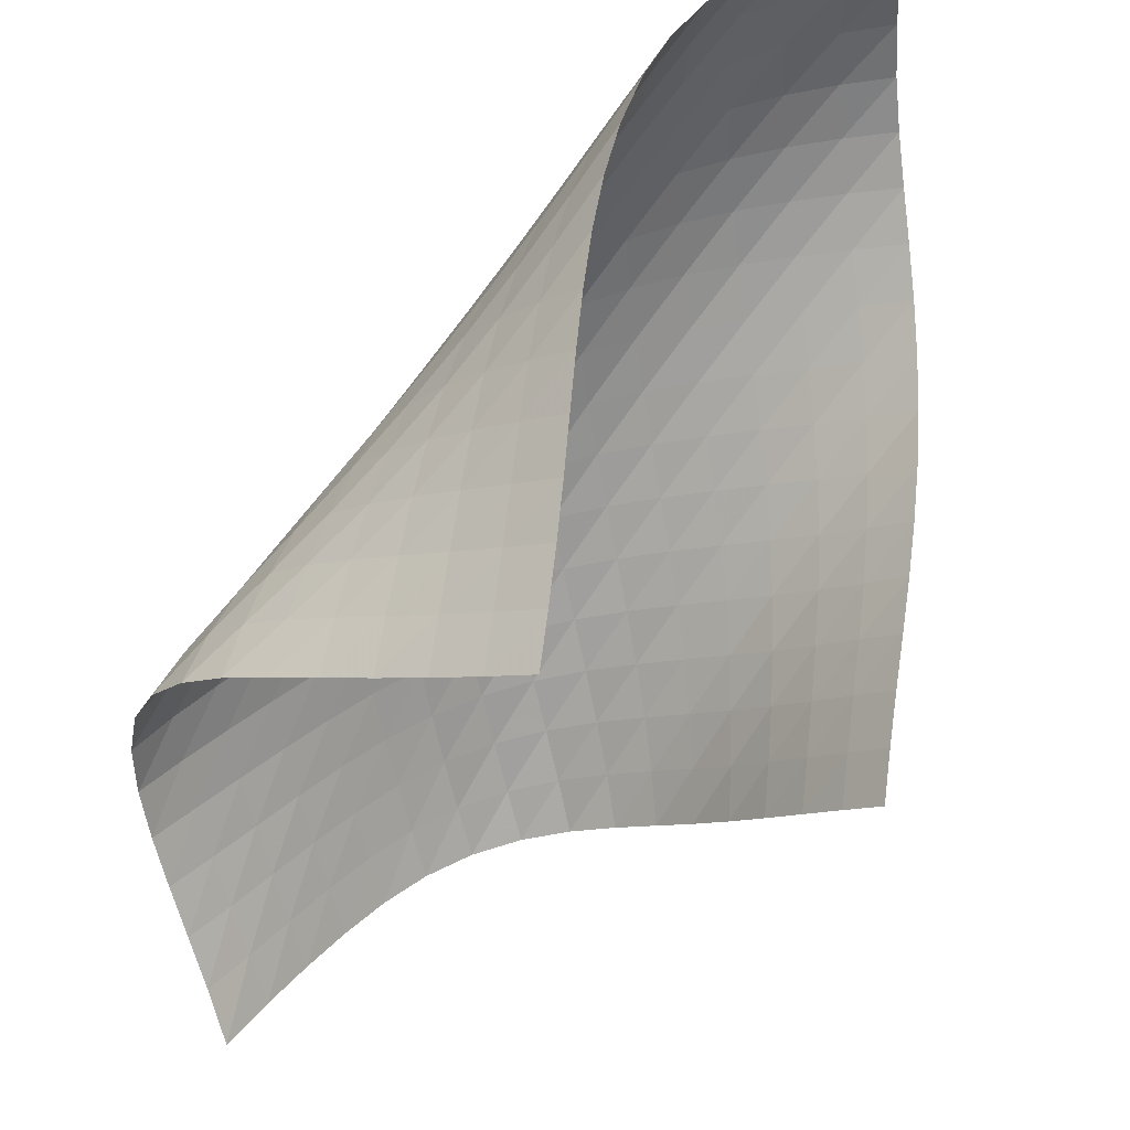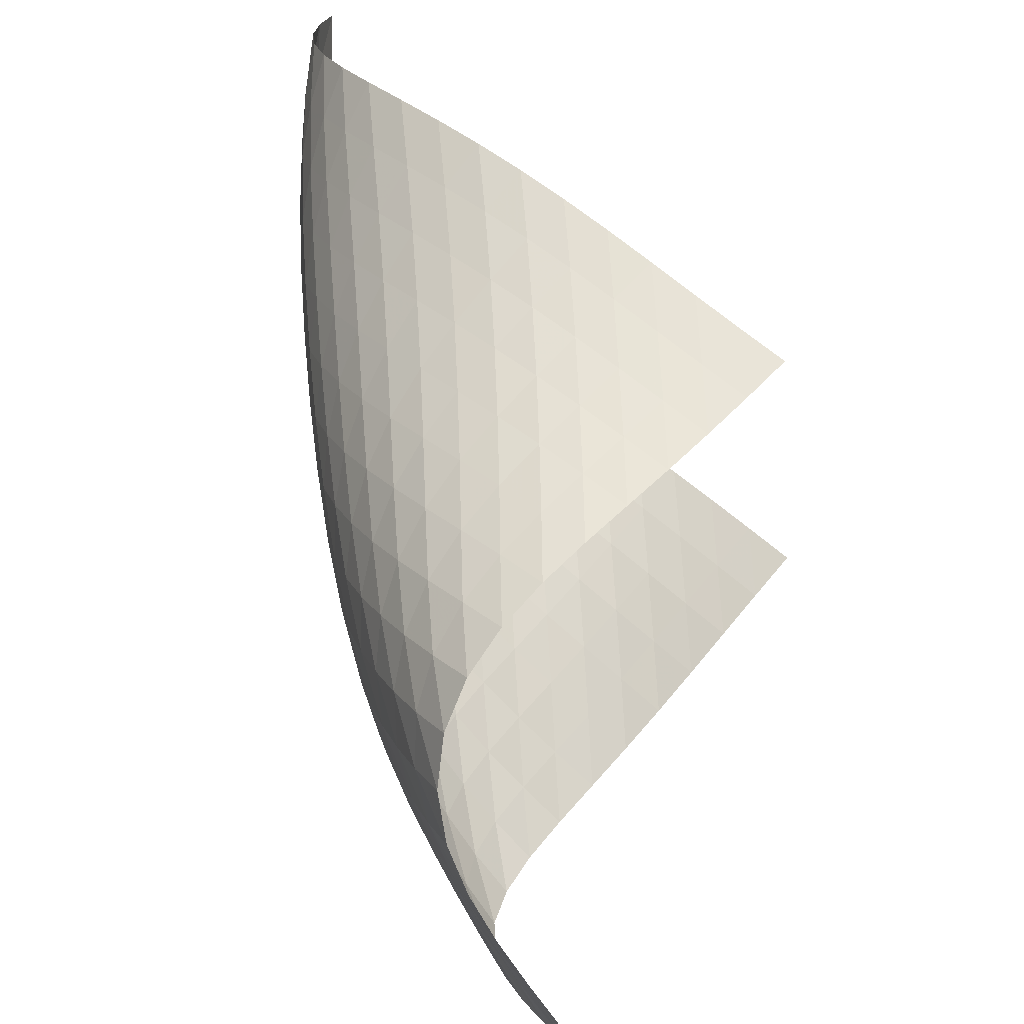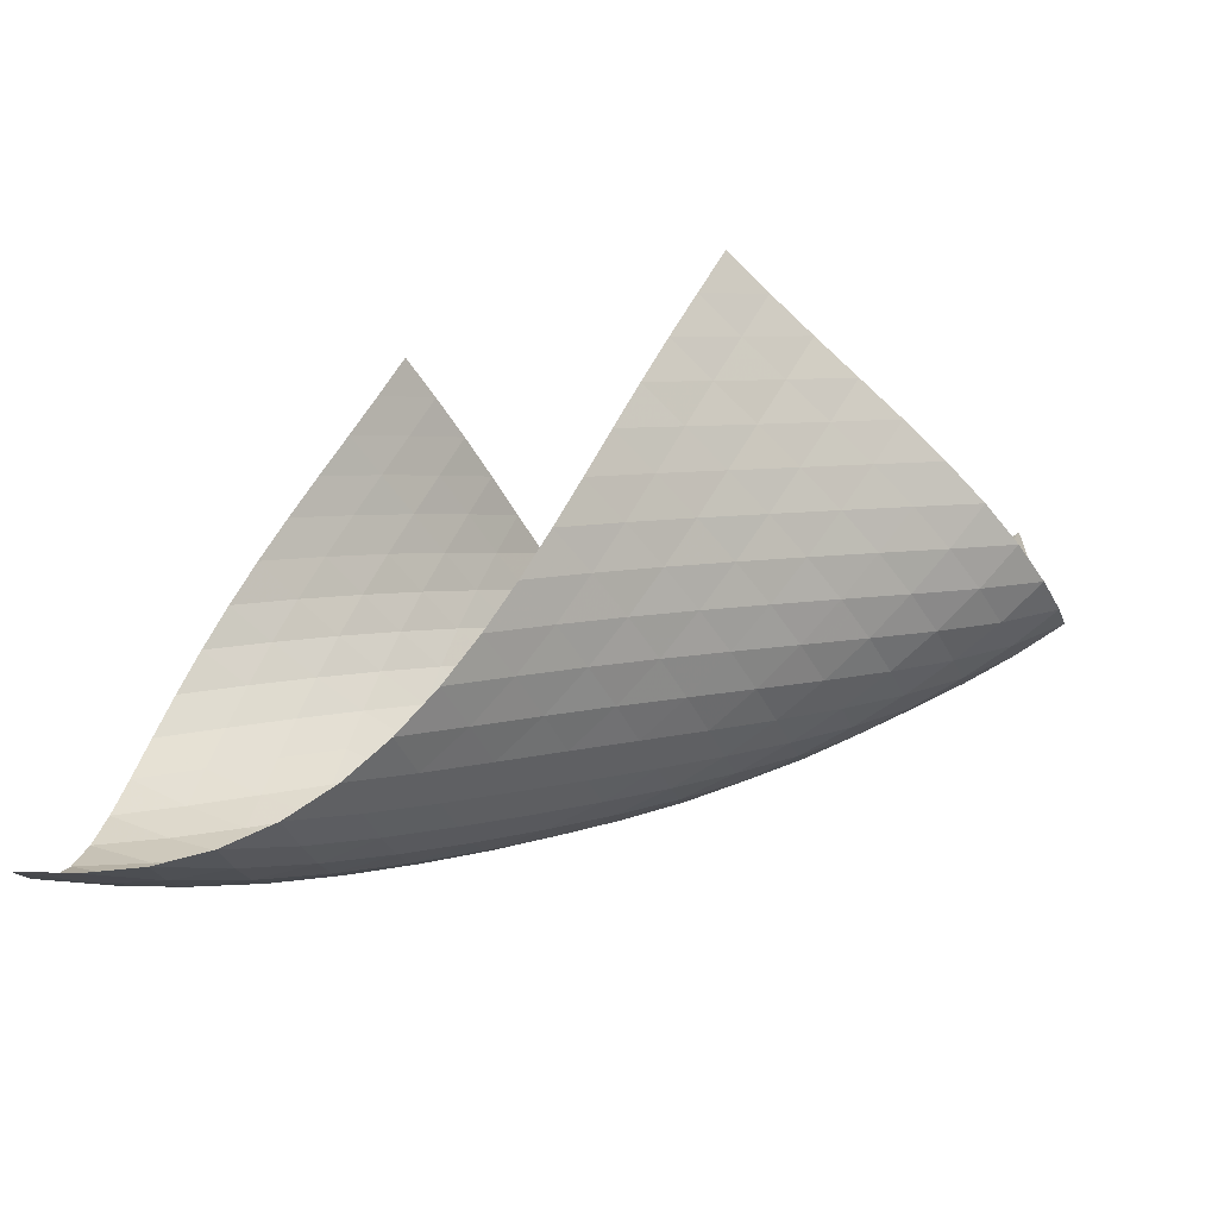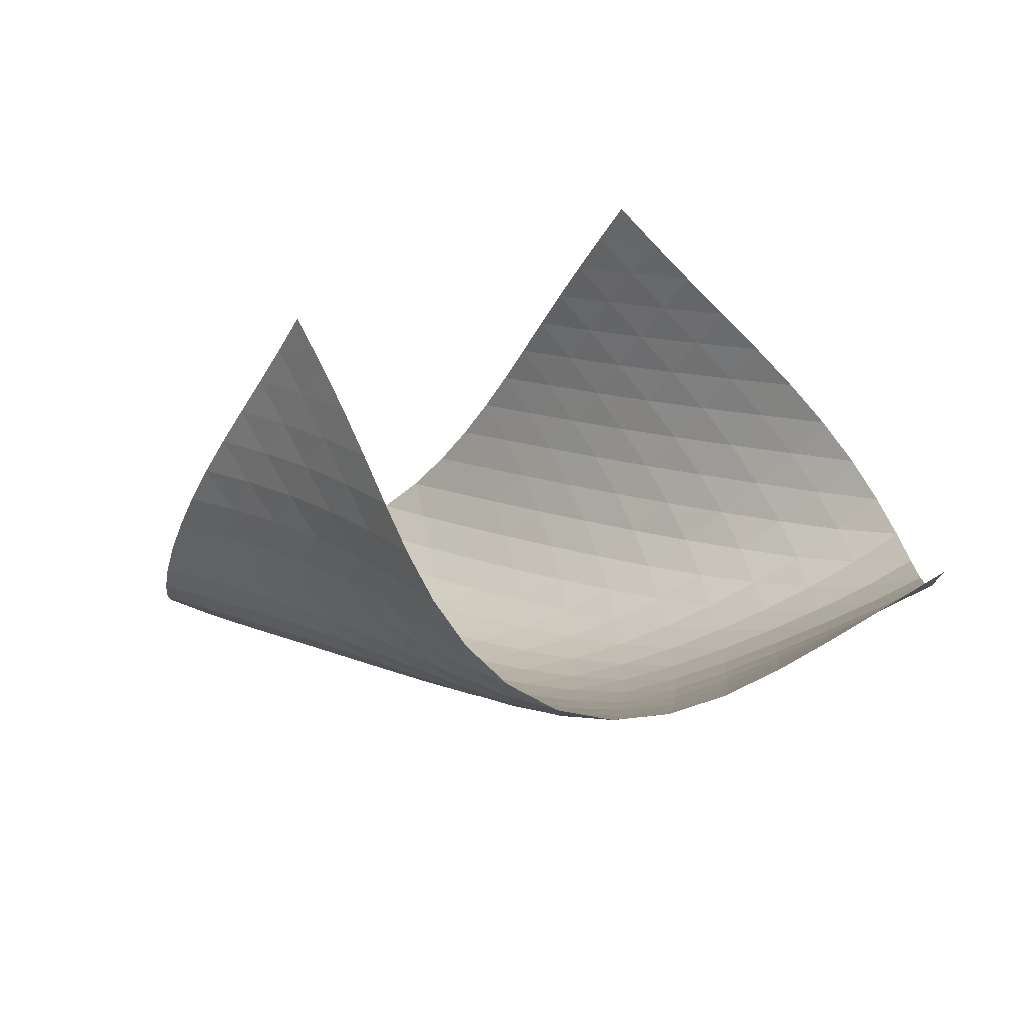
<metadata>
{"format":"obj","ext":"obj","renderer":"f3d","projection":"perspective","resolution":1024,"background":"white","views":[{"elev":49.1,"azim":160.4,"up":"+Z"},{"elev":21.2,"azim":98.5,"up":"+Z"},{"elev":-9.6,"azim":5.1,"up":"+Y"},{"elev":26.8,"azim":90.9,"up":"+Y"}]}
</metadata>
<code>
v -6.506 -0.01012 6.506
v -10.66 1.932 15.58
v -15.58 1.932 10.66
v -18.72 -6.133 18.72
v -15.21 1.454 10.12
v -14.85 0.9759 9.564
v -14.51 0.4946 8.995
v -14.19 0.0071 8.426
v -13.85 -0.4868 7.873
v -13.46 -0.98 7.358
v -12.99 -1.45 6.907
v -12.41 -1.852 6.547
v -11.71 -2.119 6.301
v -10.94 -2.194 6.176
v -10.16 -2.07 6.149
v -9.409 -1.793 6.186
v -8.687 -1.419 6.259
v -7.978 -0.989 6.348
v -7.26 -0.5208 6.437
v -6.437 -0.5208 7.26
v -6.348 -0.989 7.978
v -6.259 -1.419 8.687
v -6.186 -1.793 9.409
v -6.149 -2.07 10.16
v -6.176 -2.194 10.94
v -6.301 -2.119 11.71
v -6.547 -1.852 12.41
v -6.907 -1.45 12.99
v -7.358 -0.98 13.46
v -7.873 -0.4868 13.85
v -8.426 0.0071 14.19
v -8.995 0.4946 14.51
v -9.564 0.9759 14.85
v -10.12 1.454 15.21
v -11.01 1.278 15.92
v -11.34 0.623 16.27
v -11.67 -0.03592 16.63
v -11.99 -0.7007 17
v -12.31 -1.372 17.34
v -12.64 -2.047 17.66
v -13 -2.721 17.94
v -13.4 -3.384 18.18
v -13.85 -4.024 18.37
v -14.37 -4.62 18.51
v -14.95 -5.149 18.61
v -15.62 -5.584 18.67
v -16.34 -5.902 18.7
v -17.12 -6.092 18.71
v -17.91 -6.162 18.72
v -18.72 -6.162 17.91
v -18.71 -6.092 17.12
v -18.7 -5.902 16.34
v -18.67 -5.584 15.62
v -18.61 -5.149 14.95
v -18.51 -4.62 14.37
v -18.37 -4.024 13.85
v -18.18 -3.384 13.4
v -17.94 -2.721 13
v -17.66 -2.047 12.64
v -17.34 -1.372 12.31
v -17 -0.7007 11.99
v -16.63 -0.03592 11.67
v -16.27 0.623 11.34
v -15.92 1.278 11.01
v -7.158 -0.934 7.158
v -7.876 -1.365 7.068
v -8.593 -1.779 6.983
v -9.322 -2.153 6.91
v -10.08 -2.45 6.863
v -10.87 -2.618 6.865
v -11.67 -2.608 6.949
v -12.42 -2.407 7.14
v -13.08 -2.055 7.442
v -13.62 -1.612 7.841
v -14.07 -1.132 8.311
v -14.46 -0.6422 8.829
v -14.82 -0.1565 9.373
v -15.17 0.3238 9.924
v -15.54 0.8011 10.47
v -7.068 -1.365 7.876
v -7.79 -1.755 7.79
v -8.515 -2.143 7.712
v -9.252 -2.503 7.644
v -10.01 -2.803 7.595
v -10.81 -2.999 7.585
v -11.62 -3.043 7.637
v -12.4 -2.912 7.779
v -13.12 -2.624 8.02
v -13.73 -2.226 8.358
v -14.25 -1.769 8.775
v -14.7 -1.29 9.249
v -15.1 -0.808 9.758
v -15.49 -0.3289 10.28
v -15.88 0.1473 10.81
v -6.983 -1.779 8.593
v -7.712 -2.143 8.515
v -8.446 -2.503 8.446
v -9.192 -2.843 8.386
v -9.958 -3.138 8.341
v -10.75 -3.349 8.323
v -11.56 -3.437 8.353
v -12.37 -3.372 8.452
v -13.13 -3.154 8.637
v -13.81 -2.813 8.911
v -14.4 -2.393 9.267
v -14.91 -1.934 9.688
v -15.37 -1.46 10.15
v -15.8 -0.9837 10.65
v -16.22 -0.5093 11.15
v -6.91 -2.153 9.322
v -7.644 -2.503 9.252
v -8.386 -2.843 9.192
v -9.14 -3.166 9.14
v -9.91 -3.453 9.098
v -10.7 -3.675 9.077
v -11.51 -3.797 9.09
v -12.33 -3.791 9.155
v -13.12 -3.643 9.288
v -13.85 -3.368 9.501
v -14.51 -2.997 9.793
v -15.09 -2.567 10.15
v -15.61 -2.109 10.57
v -16.1 -1.641 11.02
v -16.55 -1.17 11.49
v -6.863 -2.45 10.08
v -7.595 -2.803 10.01
v -8.341 -3.138 9.958
v -9.098 -3.453 9.91
v -9.871 -3.737 9.871
v -10.66 -3.969 9.846
v -11.47 -4.121 9.846
v -12.29 -4.167 9.884
v -13.1 -4.087 9.974
v -13.87 -3.882 10.13
v -14.58 -3.57 10.36
v -15.23 -3.183 10.65
v -15.82 -2.751 11.01
v -16.36 -2.298 11.41
v -16.86 -1.836 11.84
v -6.865 -2.618 10.87
v -7.585 -2.999 10.81
v -8.323 -3.349 10.75
v -9.077 -3.675 10.7
v -9.846 -3.969 10.66
v -10.63 -4.218 10.63
v -11.44 -4.402 10.62
v -12.25 -4.496 10.64
v -13.07 -4.481 10.69
v -13.87 -4.347 10.8
v -14.63 -4.103 10.97
v -15.34 -3.77 11.2
v -15.98 -3.376 11.49
v -16.58 -2.948 11.83
v -17.14 -2.501 12.22
v -6.949 -2.608 11.67
v -7.637 -3.043 11.62
v -8.353 -3.437 11.56
v -9.09 -3.797 11.51
v -9.846 -4.121 11.47
v -10.62 -4.402 11.44
v -11.42 -4.624 11.42
v -12.23 -4.769 11.41
v -13.05 -4.817 11.44
v -13.86 -4.756 11.51
v -14.65 -4.584 11.62
v -15.4 -4.316 11.79
v -16.11 -3.974 12.02
v -16.76 -3.581 12.3
v -17.37 -3.159 12.63
v -7.14 -2.407 12.42
v -7.779 -2.912 12.4
v -8.452 -3.372 12.37
v -9.155 -3.791 12.33
v -9.884 -4.167 12.29
v -10.64 -4.496 12.25
v -11.41 -4.769 12.23
v -12.21 -4.97 12.21
v -13.03 -5.085 12.22
v -13.85 -5.098 12.25
v -14.66 -5.004 12.32
v -15.44 -4.809 12.43
v -16.19 -4.529 12.6
v -16.9 -4.186 12.82
v -17.56 -3.799 13.08
v -7.442 -2.055 13.08
v -8.02 -2.624 13.12
v -8.637 -3.154 13.13
v -9.288 -3.643 13.12
v -9.974 -4.087 13.1
v -10.69 -4.481 13.07
v -11.44 -4.817 13.05
v -12.22 -5.085 13.03
v -13.02 -5.271 13.02
v -13.83 -5.362 13.03
v -14.65 -5.349 13.06
v -15.46 -5.234 13.13
v -16.24 -5.026 13.24
v -16.99 -4.744 13.39
v -17.7 -4.405 13.6
v -7.841 -1.612 13.62
v -8.358 -2.226 13.73
v -8.911 -2.813 13.81
v -9.501 -3.368 13.85
v -10.13 -3.882 13.87
v -10.8 -4.347 13.87
v -11.51 -4.756 13.86
v -12.25 -5.098 13.85
v -13.03 -5.362 13.83
v -13.83 -5.535 13.83
v -14.64 -5.607 13.84
v -15.46 -5.576 13.87
v -16.27 -5.448 13.93
v -17.05 -5.237 14.03
v -17.8 -4.957 14.17
v -8.311 -1.132 14.07
v -8.775 -1.769 14.25
v -9.267 -2.393 14.4
v -9.793 -2.997 14.51
v -10.36 -3.57 14.58
v -10.97 -4.103 14.63
v -11.62 -4.584 14.65
v -12.32 -5.004 14.66
v -13.06 -5.349 14.65
v -13.84 -5.607 14.64
v -14.64 -5.766 14.64
v -15.46 -5.822 14.65
v -16.27 -5.778 14.68
v -17.08 -5.644 14.73
v -17.86 -5.431 14.82
v -8.829 -0.6422 14.46
v -9.249 -1.29 14.7
v -9.688 -1.934 14.91
v -10.15 -2.567 15.09
v -10.65 -3.183 15.23
v -11.2 -3.77 15.34
v -11.79 -4.316 15.4
v -12.43 -4.809 15.44
v -13.13 -5.234 15.46
v -13.87 -5.576 15.46
v -14.65 -5.822 15.46
v -15.45 -5.964 15.45
v -16.27 -6.003 15.46
v -17.09 -5.946 15.49
v -17.89 -5.803 15.54
v -9.373 -0.1565 14.82
v -9.758 -0.808 15.1
v -10.15 -1.46 15.37
v -10.57 -2.109 15.61
v -11.01 -2.751 15.82
v -11.49 -3.376 15.98
v -12.02 -3.974 16.11
v -12.6 -4.529 16.19
v -13.24 -5.026 16.24
v -13.93 -5.448 16.27
v -14.68 -5.778 16.27
v -15.46 -6.003 16.27
v -16.27 -6.12 16.27
v -17.09 -6.135 16.28
v -17.9 -6.058 16.3
v -9.924 0.3238 15.17
v -10.28 -0.3289 15.49
v -10.65 -0.9837 15.8
v -11.02 -1.641 16.1
v -11.41 -2.298 16.36
v -11.83 -2.948 16.58
v -12.3 -3.581 16.76
v -12.82 -4.186 16.9
v -13.39 -4.744 16.99
v -14.03 -5.237 17.05
v -14.73 -5.644 17.08
v -15.49 -5.946 17.09
v -16.28 -6.135 17.09
v -17.09 -6.213 17.09
v -17.9 -6.192 17.1
v -10.47 0.8011 15.54
v -10.81 0.1473 15.88
v -11.15 -0.5093 16.22
v -11.49 -1.17 16.55
v -11.84 -1.836 16.86
v -12.22 -2.501 17.14
v -12.63 -3.159 17.37
v -13.08 -3.799 17.56
v -13.6 -4.405 17.7
v -14.17 -4.957 17.8
v -14.82 -5.431 17.86
v -15.54 -5.803 17.89
v -16.3 -6.058 17.9
v -17.1 -6.192 17.9
v -17.91 -6.218 17.91
f 289 49 4
f 289 4 50
f 5 79 64
f 5 64 3
f 79 94 63
f 79 63 64
f 94 109 62
f 94 62 63
f 109 124 61
f 109 61 62
f 124 139 60
f 124 60 61
f 139 154 59
f 139 59 60
f 154 169 58
f 154 58 59
f 169 184 57
f 169 57 58
f 184 199 56
f 184 56 57
f 199 214 55
f 199 55 56
f 214 229 54
f 214 54 55
f 229 244 53
f 229 53 54
f 244 259 52
f 244 52 53
f 259 274 51
f 259 51 52
f 274 289 50
f 274 50 51
f 1 20 65
f 1 65 19
f 19 65 66
f 19 66 18
f 18 66 67
f 18 67 17
f 17 67 68
f 17 68 16
f 16 68 69
f 16 69 15
f 15 69 70
f 15 70 14
f 14 70 71
f 14 71 13
f 13 71 72
f 13 72 12
f 12 72 73
f 12 73 11
f 11 73 74
f 11 74 10
f 10 74 75
f 10 75 9
f 9 75 76
f 9 76 8
f 8 76 77
f 8 77 7
f 7 77 78
f 7 78 6
f 6 78 79
f 6 79 5
f 20 21 80
f 20 80 65
f 65 80 81
f 65 81 66
f 66 81 82
f 66 82 67
f 67 82 83
f 67 83 68
f 68 83 84
f 68 84 69
f 69 84 85
f 69 85 70
f 70 85 86
f 70 86 71
f 71 86 87
f 71 87 72
f 72 87 88
f 72 88 73
f 73 88 89
f 73 89 74
f 74 89 90
f 74 90 75
f 75 90 91
f 75 91 76
f 76 91 92
f 76 92 77
f 77 92 93
f 77 93 78
f 78 93 94
f 78 94 79
f 21 22 95
f 21 95 80
f 80 95 96
f 80 96 81
f 81 96 97
f 81 97 82
f 82 97 98
f 82 98 83
f 83 98 99
f 83 99 84
f 84 99 100
f 84 100 85
f 85 100 101
f 85 101 86
f 86 101 102
f 86 102 87
f 87 102 103
f 87 103 88
f 88 103 104
f 88 104 89
f 89 104 105
f 89 105 90
f 90 105 106
f 90 106 91
f 91 106 107
f 91 107 92
f 92 107 108
f 92 108 93
f 93 108 109
f 93 109 94
f 22 23 110
f 22 110 95
f 95 110 111
f 95 111 96
f 96 111 112
f 96 112 97
f 97 112 113
f 97 113 98
f 98 113 114
f 98 114 99
f 99 114 115
f 99 115 100
f 100 115 116
f 100 116 101
f 101 116 117
f 101 117 102
f 102 117 118
f 102 118 103
f 103 118 119
f 103 119 104
f 104 119 120
f 104 120 105
f 105 120 121
f 105 121 106
f 106 121 122
f 106 122 107
f 107 122 123
f 107 123 108
f 108 123 124
f 108 124 109
f 23 24 125
f 23 125 110
f 110 125 126
f 110 126 111
f 111 126 127
f 111 127 112
f 112 127 128
f 112 128 113
f 113 128 129
f 113 129 114
f 114 129 130
f 114 130 115
f 115 130 131
f 115 131 116
f 116 131 132
f 116 132 117
f 117 132 133
f 117 133 118
f 118 133 134
f 118 134 119
f 119 134 135
f 119 135 120
f 120 135 136
f 120 136 121
f 121 136 137
f 121 137 122
f 122 137 138
f 122 138 123
f 123 138 139
f 123 139 124
f 24 25 140
f 24 140 125
f 125 140 141
f 125 141 126
f 126 141 142
f 126 142 127
f 127 142 143
f 127 143 128
f 128 143 144
f 128 144 129
f 129 144 145
f 129 145 130
f 130 145 146
f 130 146 131
f 131 146 147
f 131 147 132
f 132 147 148
f 132 148 133
f 133 148 149
f 133 149 134
f 134 149 150
f 134 150 135
f 135 150 151
f 135 151 136
f 136 151 152
f 136 152 137
f 137 152 153
f 137 153 138
f 138 153 154
f 138 154 139
f 25 26 155
f 25 155 140
f 140 155 156
f 140 156 141
f 141 156 157
f 141 157 142
f 142 157 158
f 142 158 143
f 143 158 159
f 143 159 144
f 144 159 160
f 144 160 145
f 145 160 161
f 145 161 146
f 146 161 162
f 146 162 147
f 147 162 163
f 147 163 148
f 148 163 164
f 148 164 149
f 149 164 165
f 149 165 150
f 150 165 166
f 150 166 151
f 151 166 167
f 151 167 152
f 152 167 168
f 152 168 153
f 153 168 169
f 153 169 154
f 26 27 170
f 26 170 155
f 155 170 171
f 155 171 156
f 156 171 172
f 156 172 157
f 157 172 173
f 157 173 158
f 158 173 174
f 158 174 159
f 159 174 175
f 159 175 160
f 160 175 176
f 160 176 161
f 161 176 177
f 161 177 162
f 162 177 178
f 162 178 163
f 163 178 179
f 163 179 164
f 164 179 180
f 164 180 165
f 165 180 181
f 165 181 166
f 166 181 182
f 166 182 167
f 167 182 183
f 167 183 168
f 168 183 184
f 168 184 169
f 27 28 185
f 27 185 170
f 170 185 186
f 170 186 171
f 171 186 187
f 171 187 172
f 172 187 188
f 172 188 173
f 173 188 189
f 173 189 174
f 174 189 190
f 174 190 175
f 175 190 191
f 175 191 176
f 176 191 192
f 176 192 177
f 177 192 193
f 177 193 178
f 178 193 194
f 178 194 179
f 179 194 195
f 179 195 180
f 180 195 196
f 180 196 181
f 181 196 197
f 181 197 182
f 182 197 198
f 182 198 183
f 183 198 199
f 183 199 184
f 28 29 200
f 28 200 185
f 185 200 201
f 185 201 186
f 186 201 202
f 186 202 187
f 187 202 203
f 187 203 188
f 188 203 204
f 188 204 189
f 189 204 205
f 189 205 190
f 190 205 206
f 190 206 191
f 191 206 207
f 191 207 192
f 192 207 208
f 192 208 193
f 193 208 209
f 193 209 194
f 194 209 210
f 194 210 195
f 195 210 211
f 195 211 196
f 196 211 212
f 196 212 197
f 197 212 213
f 197 213 198
f 198 213 214
f 198 214 199
f 29 30 215
f 29 215 200
f 200 215 216
f 200 216 201
f 201 216 217
f 201 217 202
f 202 217 218
f 202 218 203
f 203 218 219
f 203 219 204
f 204 219 220
f 204 220 205
f 205 220 221
f 205 221 206
f 206 221 222
f 206 222 207
f 207 222 223
f 207 223 208
f 208 223 224
f 208 224 209
f 209 224 225
f 209 225 210
f 210 225 226
f 210 226 211
f 211 226 227
f 211 227 212
f 212 227 228
f 212 228 213
f 213 228 229
f 213 229 214
f 30 31 230
f 30 230 215
f 215 230 231
f 215 231 216
f 216 231 232
f 216 232 217
f 217 232 233
f 217 233 218
f 218 233 234
f 218 234 219
f 219 234 235
f 219 235 220
f 220 235 236
f 220 236 221
f 221 236 237
f 221 237 222
f 222 237 238
f 222 238 223
f 223 238 239
f 223 239 224
f 224 239 240
f 224 240 225
f 225 240 241
f 225 241 226
f 226 241 242
f 226 242 227
f 227 242 243
f 227 243 228
f 228 243 244
f 228 244 229
f 31 32 245
f 31 245 230
f 230 245 246
f 230 246 231
f 231 246 247
f 231 247 232
f 232 247 248
f 232 248 233
f 233 248 249
f 233 249 234
f 234 249 250
f 234 250 235
f 235 250 251
f 235 251 236
f 236 251 252
f 236 252 237
f 237 252 253
f 237 253 238
f 238 253 254
f 238 254 239
f 239 254 255
f 239 255 240
f 240 255 256
f 240 256 241
f 241 256 257
f 241 257 242
f 242 257 258
f 242 258 243
f 243 258 259
f 243 259 244
f 32 33 260
f 32 260 245
f 245 260 261
f 245 261 246
f 246 261 262
f 246 262 247
f 247 262 263
f 247 263 248
f 248 263 264
f 248 264 249
f 249 264 265
f 249 265 250
f 250 265 266
f 250 266 251
f 251 266 267
f 251 267 252
f 252 267 268
f 252 268 253
f 253 268 269
f 253 269 254
f 254 269 270
f 254 270 255
f 255 270 271
f 255 271 256
f 256 271 272
f 256 272 257
f 257 272 273
f 257 273 258
f 258 273 274
f 258 274 259
f 33 34 275
f 33 275 260
f 260 275 276
f 260 276 261
f 261 276 277
f 261 277 262
f 262 277 278
f 262 278 263
f 263 278 279
f 263 279 264
f 264 279 280
f 264 280 265
f 265 280 281
f 265 281 266
f 266 281 282
f 266 282 267
f 267 282 283
f 267 283 268
f 268 283 284
f 268 284 269
f 269 284 285
f 269 285 270
f 270 285 286
f 270 286 271
f 271 286 287
f 271 287 272
f 272 287 288
f 272 288 273
f 273 288 289
f 273 289 274
f 34 2 35
f 34 35 275
f 275 35 36
f 275 36 276
f 276 36 37
f 276 37 277
f 277 37 38
f 277 38 278
f 278 38 39
f 278 39 279
f 279 39 40
f 279 40 280
f 280 40 41
f 280 41 281
f 281 41 42
f 281 42 282
f 282 42 43
f 282 43 283
f 283 43 44
f 283 44 284
f 284 44 45
f 284 45 285
f 285 45 46
f 285 46 286
f 286 46 47
f 286 47 287
f 287 47 48
f 287 48 288
f 288 48 49
f 288 49 289

</code>
